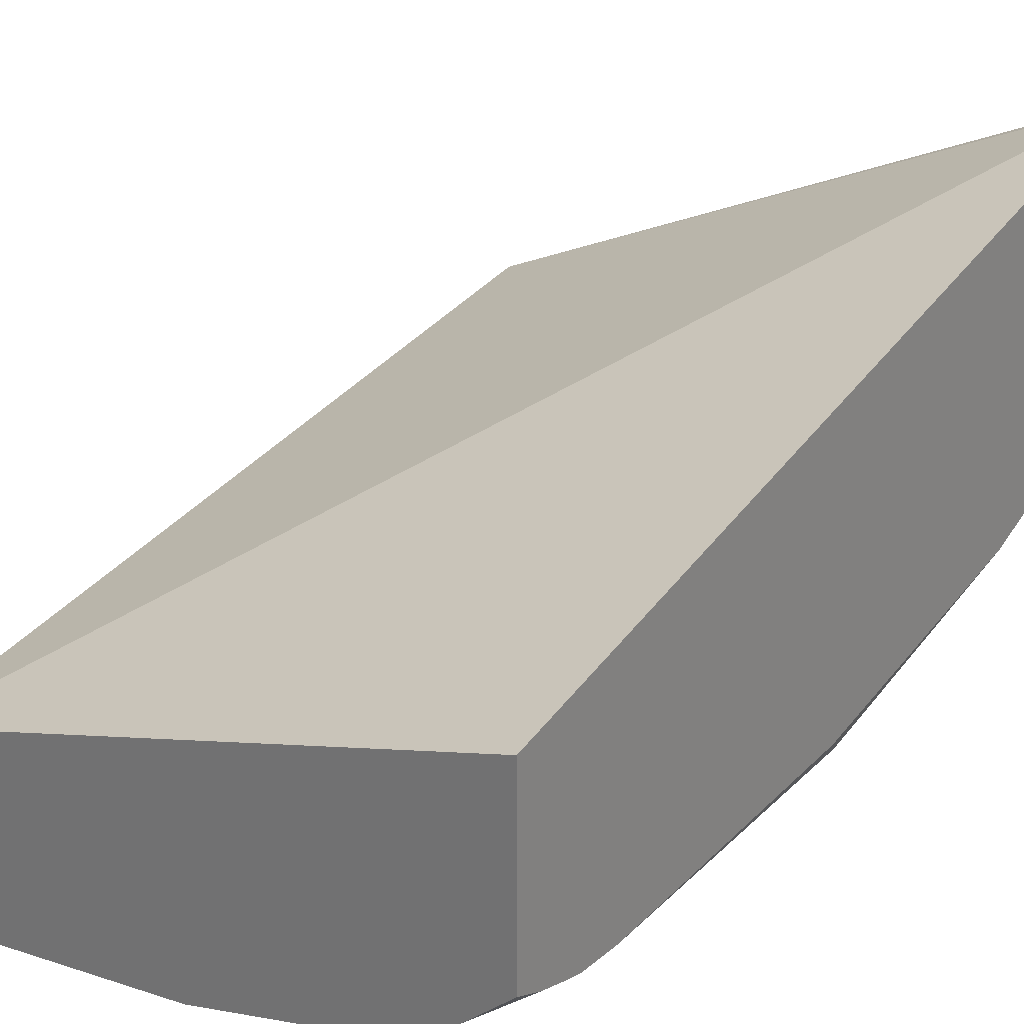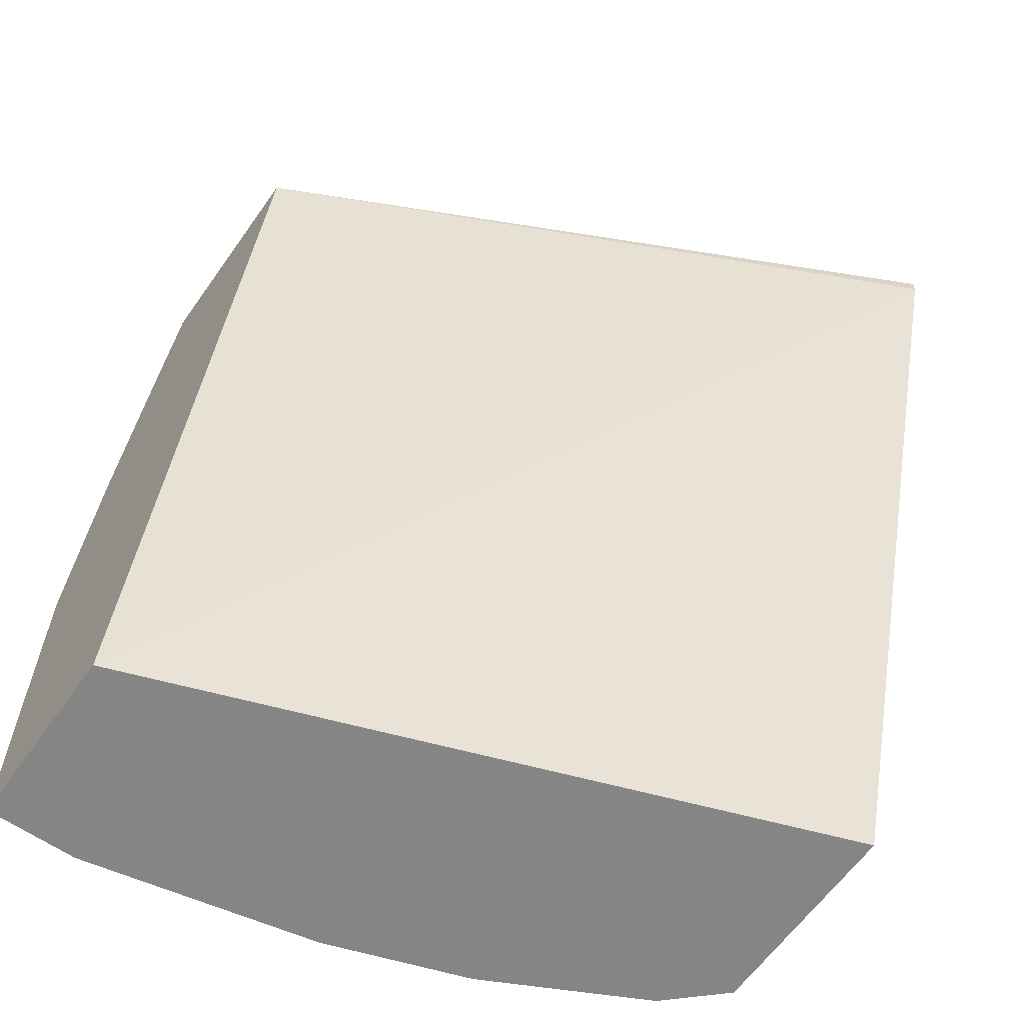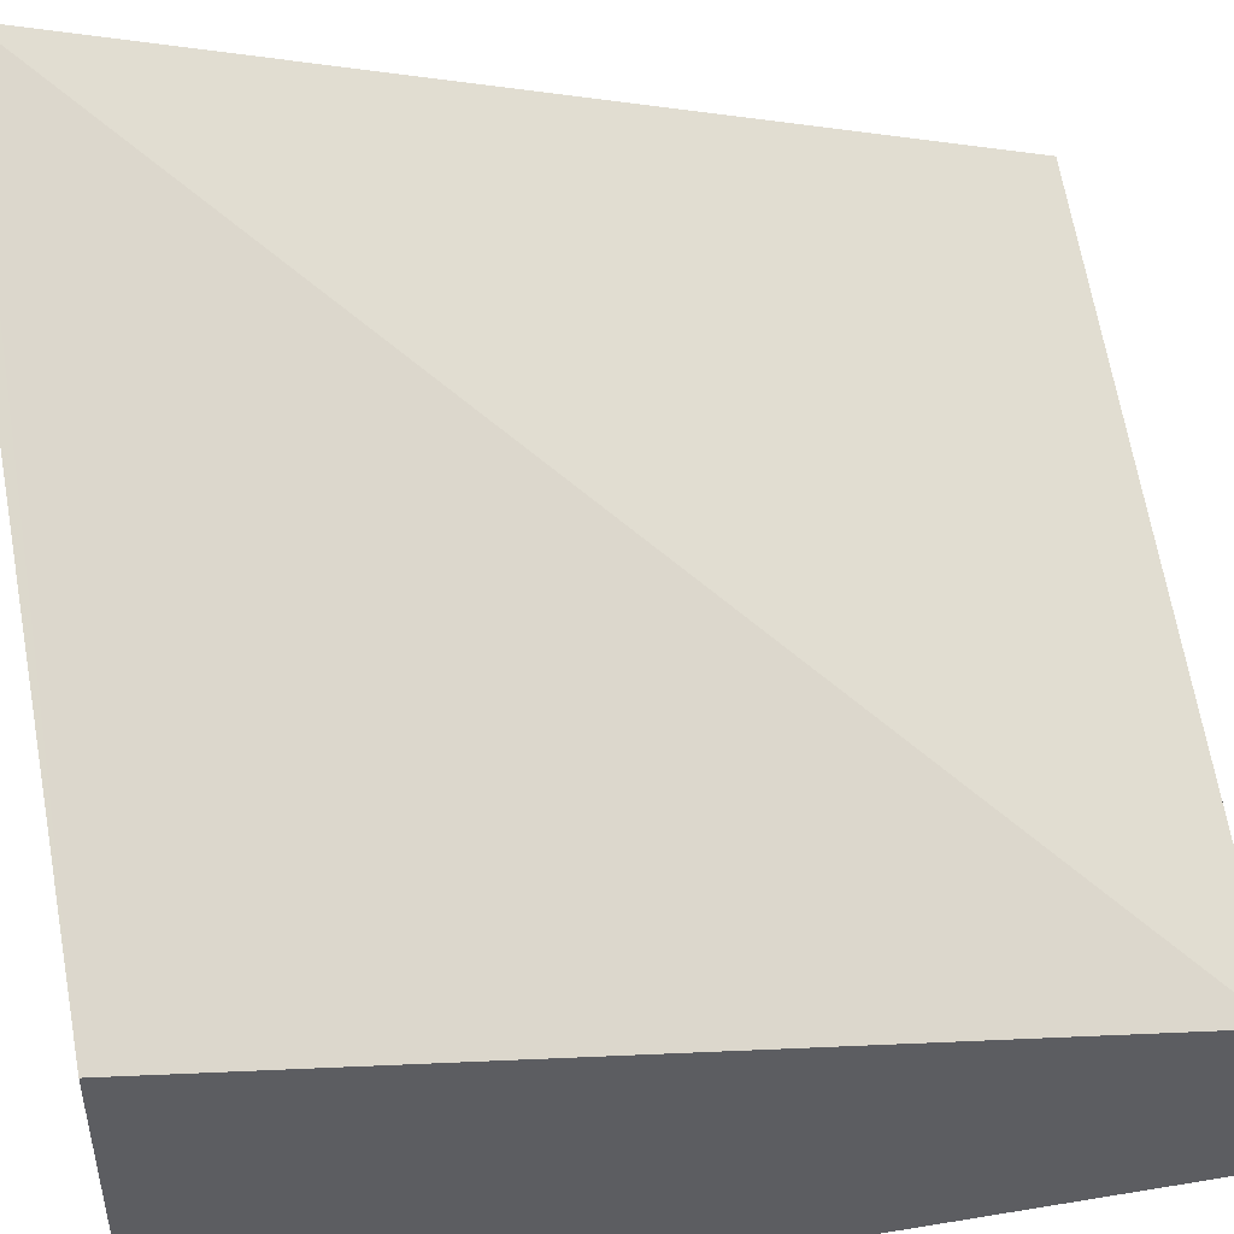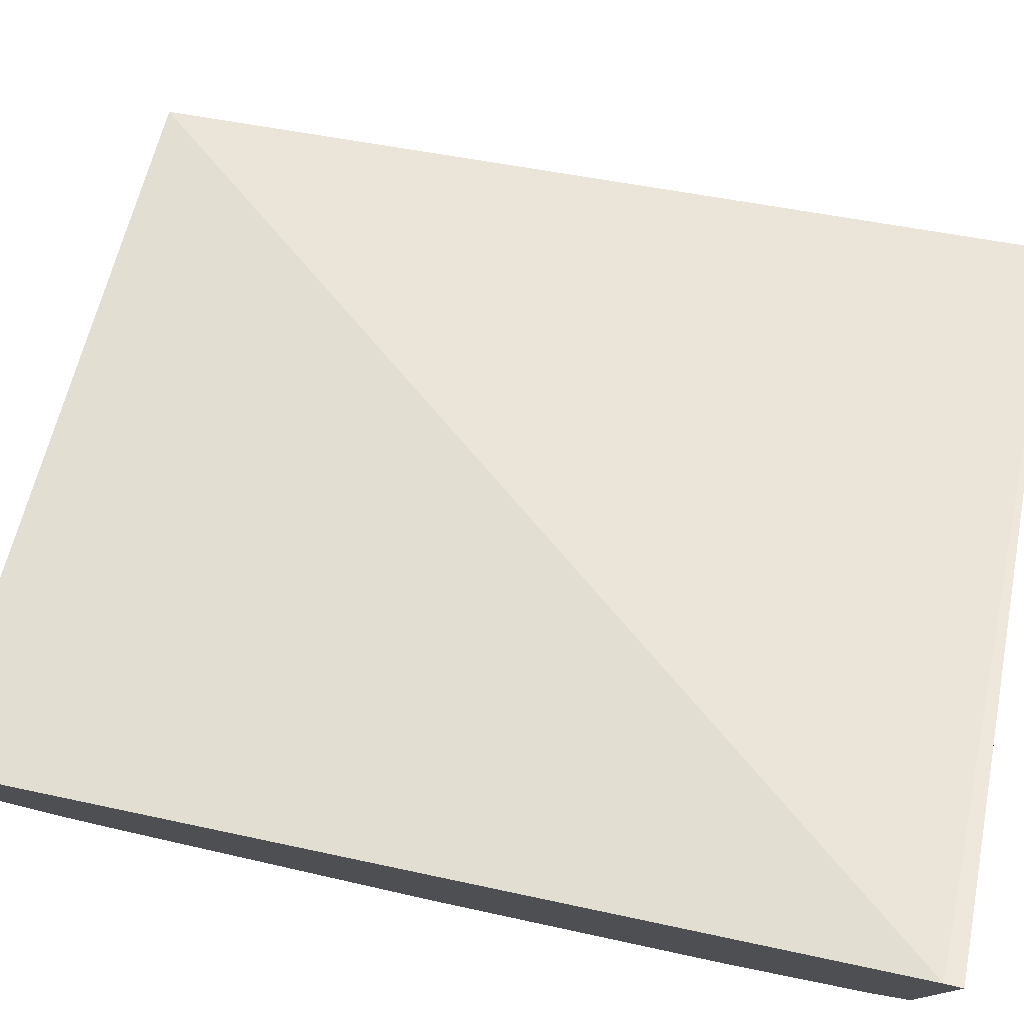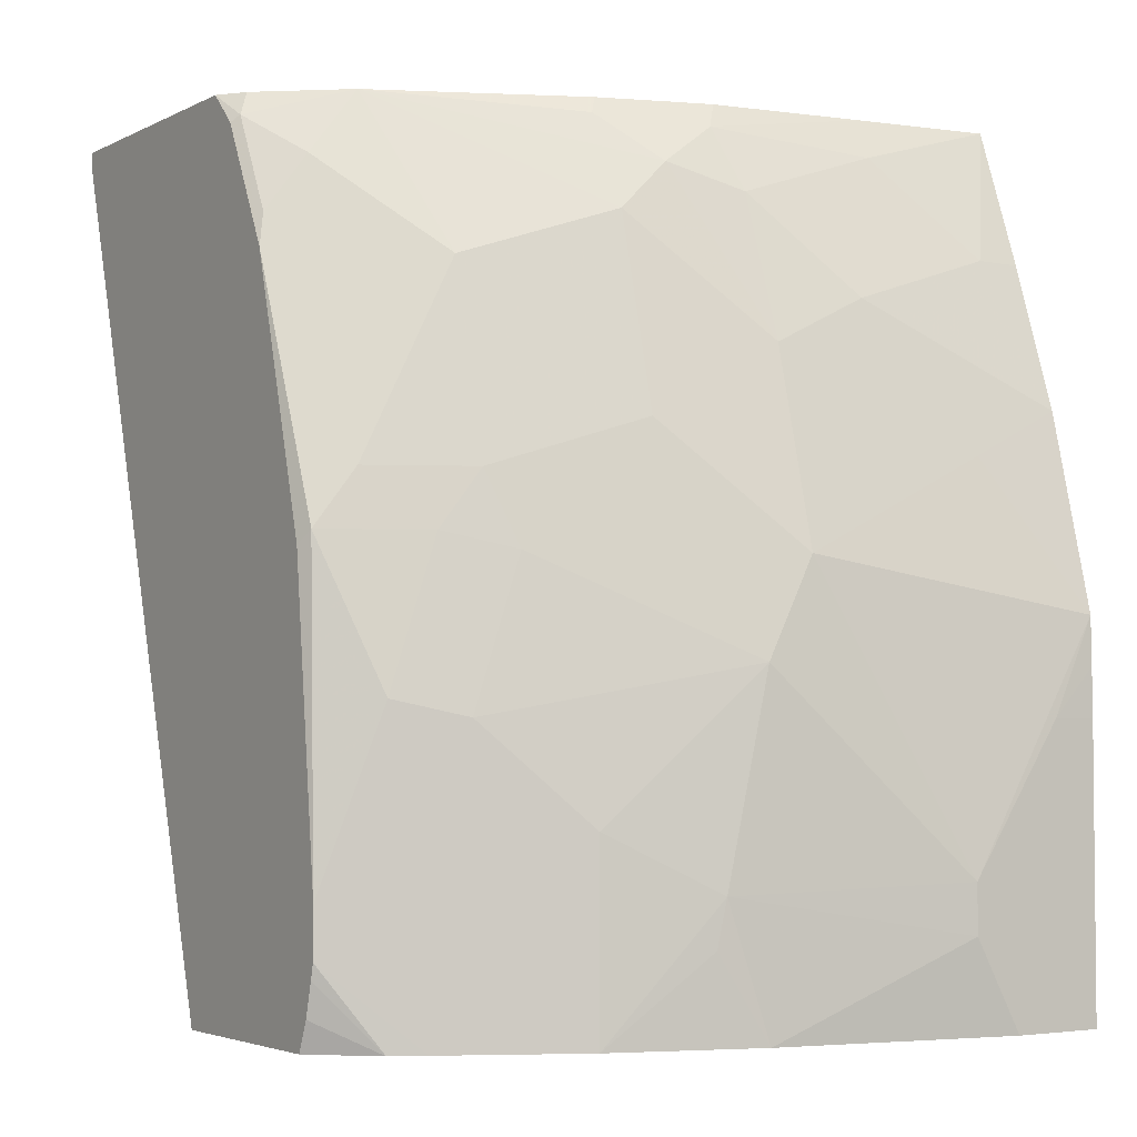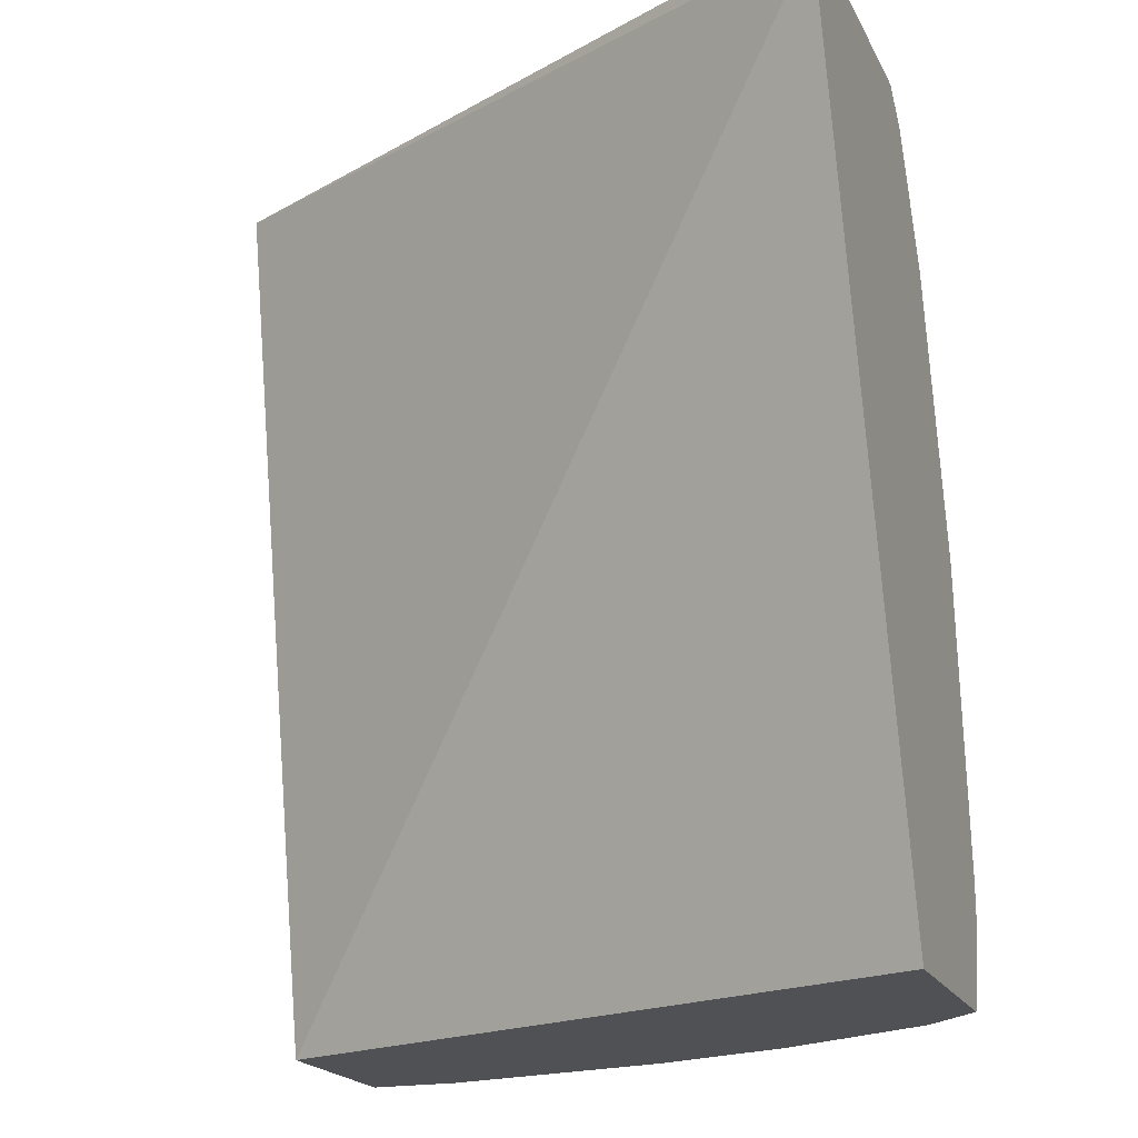
<metadata>
{"format":"obj","ext":"obj","renderer":"f3d","projection":"perspective","resolution":1024,"background":"white","views":[{"elev":27.6,"azim":38.8,"up":"+Z"},{"elev":-61.9,"azim":-35.2,"up":"+Y"},{"elev":47.7,"azim":-100.6,"up":"+Z"},{"elev":78.4,"azim":103.0,"up":"+Z"},{"elev":-3.5,"azim":147.1,"up":"+Y"},{"elev":-19.7,"azim":20.0,"up":"+Y"}]}
</metadata>
<code>
v 0.2846 0.06933 -0.2267
v 0.2846 0.0757 -0.2267
v 0.001032 0.0757 -0.3653
v 0.001032 -0.2726 -0.4326
v 0.2846 -0.2726 -0.3311
v 0.2846 0.0757 -0.3447
v 0.001032 0.0757 -0.4521
v 0.001032 -0.2726 -0.5113
v 0.2846 -0.2726 -0.4181
v 0.2768 0.0757 -0.3555
v 0.2846 0.06278 -0.3578
v 0.2819 0.06554 -0.3605
v 0.001032 0.01965 -0.472
v 0.05605 0.0757 -0.4439
v 0.1246 0.06554 -0.4392
v 0.05902 0.05896 -0.4523
v 0.01969 0.01965 -0.472
v 0.03934 -0.2726 -0.5113
v 0.001032 -0.1573 -0.5113
v 0.2622 -0.2726 -0.4392
v 0.2846 -0.2604 -0.4231
v 0.2444 0.0757 -0.3821
v 0.2846 0.01242 -0.3829
v 0.2819 0.0262 -0.3802
v 0.2655 0.04914 -0.3835
v 0.001032 -0.03957 -0.4914
v 0.1195 0.0757 -0.4341
v 0.1347 0.0757 -0.4292
v 0.1475 0.04914 -0.4425
v 0.118 0.03932 -0.4523
v 0.07868 -2.038e-05 -0.472
v 0.1377 -0.2726 -0.4916
v 0.05902 -0.236 -0.5113
v 0.001032 -0.1378 -0.5111
v 0.01969 -0.1573 -0.5113
v 0.2491 -0.2726 -0.4457
v 0.2846 -0.2406 -0.428
v 0.2846 -0.247 -0.4265
v 0.1671 0.02947 -0.4425
v 0.1671 0.06882 -0.4228
v 0.1637 0.0757 -0.4194
v 0.2261 0.009799 -0.4228
v 0.2622 -0.05246 -0.4195
v 0.2846 -0.09729 -0.414
v 0.2819 -0.0918 -0.4195
v 0.2425 -0.01311 -0.4195
v 0.001032 -0.1185 -0.5108
v 0.03934 -0.059 -0.4916
v 0.118 -0.01969 -0.472
v 0.1966 -0.2726 -0.472
v 0.154 -0.2196 -0.4883
v 0.1573 -0.2384 -0.4867
v 0.05902 -0.2163 -0.5113
v 0.2098 -0.2726 -0.4654
v 0.2491 -0.1638 -0.4457
v 0.2846 -0.221 -0.428
v 0.1671 -0.04918 -0.4621
v 0.2655 -0.06886 -0.4228
v 0.2261 -0.06886 -0.4425
v 0.2622 -0.1508 -0.4392
v 0.2425 -0.0918 -0.4392
v 0.118 -0.09835 -0.4916
v 0.1966 -0.1966 -0.472
v 0.1377 -0.1376 -0.4916
v 0.2098 -0.2032 -0.4654
v 0.236 -0.1573 -0.4523
v 0.2163 -0.09835 -0.4523
f 39 42 59
f 31 62 48
f 32 33 51
f 32 51 52
f 32 52 50
f 33 53 51
f 36 54 65
f 35 47 53
f 36 65 55
f 36 55 56
f 31 49 62
f 36 56 37
f 34 47 35
f 30 49 31
f 23 44 45
f 29 39 49
f 28 40 29
f 28 41 40
f 26 48 47
f 26 31 48
f 25 46 42
f 25 43 46
f 23 25 24
f 23 43 25
f 22 42 39
f 22 25 42
f 22 40 41
f 39 59 57
f 22 29 40
f 29 49 30
f 39 57 62
f 55 60 56
f 42 46 43
f 22 39 29
f 64 67 66
f 63 64 66
f 60 67 61
f 60 66 67
f 59 67 64
f 59 61 67
f 57 64 62
f 57 59 64
f 55 63 66
f 55 65 63
f 55 66 60
f 53 62 64
f 51 64 63
f 51 53 64
f 50 65 54
f 50 63 65
f 50 51 63
f 50 52 51
f 47 48 62
f 47 62 53
f 45 59 58
f 45 61 59
f 45 60 61
f 45 56 60
f 44 56 45
f 43 45 58
f 42 58 59
f 42 43 58
f 39 62 49
f 20 38 21
f 23 45 43
f 20 36 37
f 4 18 32
f 4 8 18
f 3 8 4
f 3 19 8
f 3 34 19
f 3 47 34
f 3 26 47
f 3 13 26
f 3 7 13
f 2 7 3
f 2 14 7
f 2 27 14
f 2 28 27
f 2 41 28
f 4 32 50
f 2 22 41
f 2 6 10
f 1 6 2
f 1 11 6
f 1 23 11
f 1 44 23
f 1 56 44
f 1 38 37
f 1 21 38
f 1 9 21
f 1 5 9
f 1 4 5
f 1 3 4
f 1 2 3
f 20 37 38
f 2 10 22
f 4 50 54
f 1 37 56
f 4 36 20
f 19 34 35
f 4 54 36
f 18 33 32
f 17 31 26
f 17 30 31
f 15 30 16
f 15 29 30
f 15 28 29
f 15 27 28
f 14 27 15
f 13 17 26
f 12 23 24
f 12 25 22
f 12 24 25
f 16 30 17
f 10 12 22
f 11 23 12
f 6 11 12
f 6 12 10
f 4 20 9
f 7 15 16
f 7 16 17
f 7 17 13
f 7 14 15
f 8 19 35
f 8 35 53
f 8 53 33
f 8 33 18
f 9 20 21
f 4 9 5

</code>
